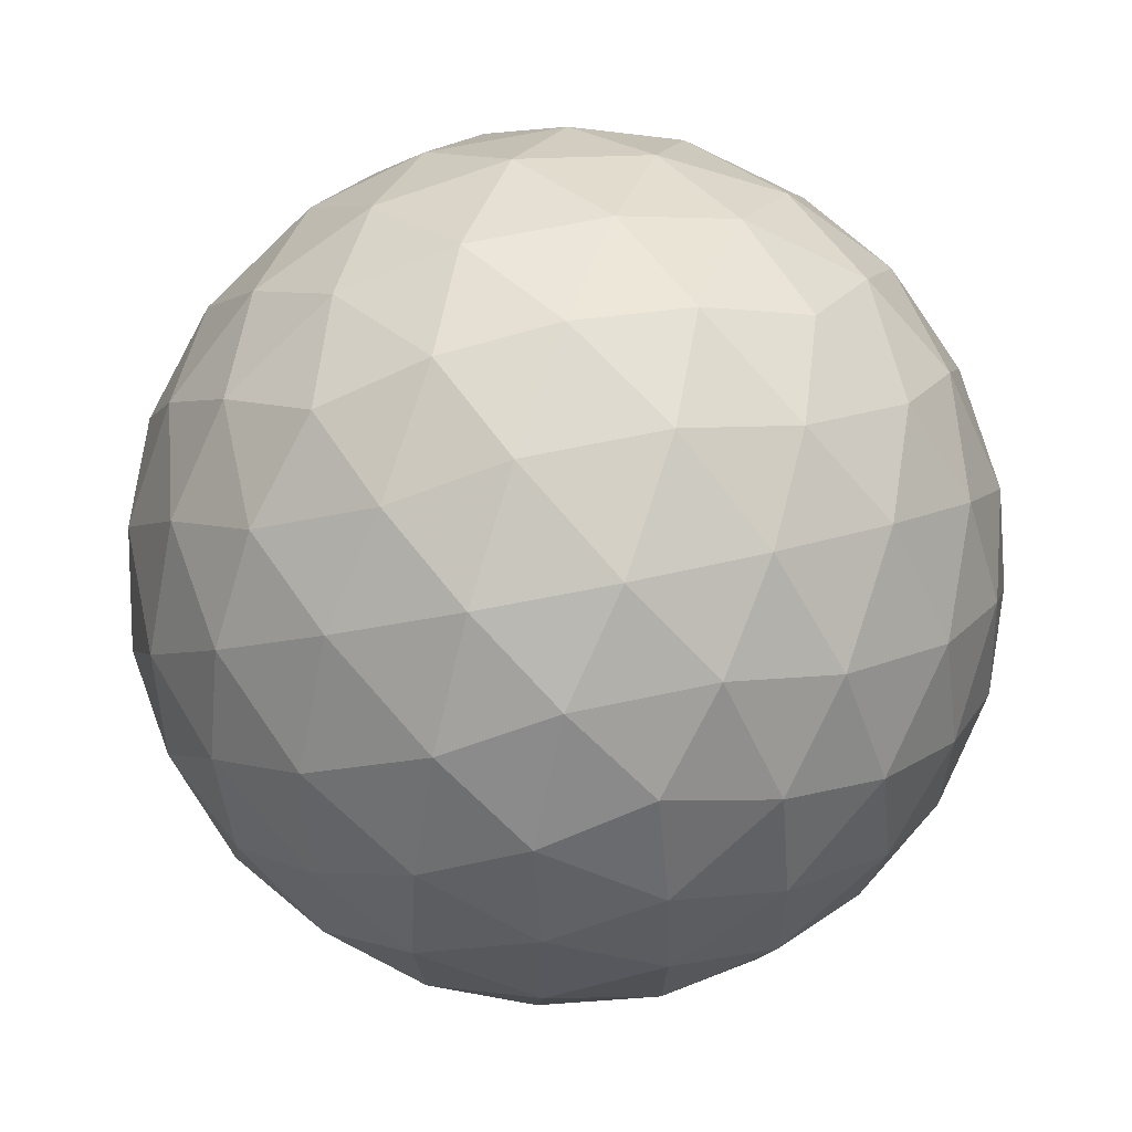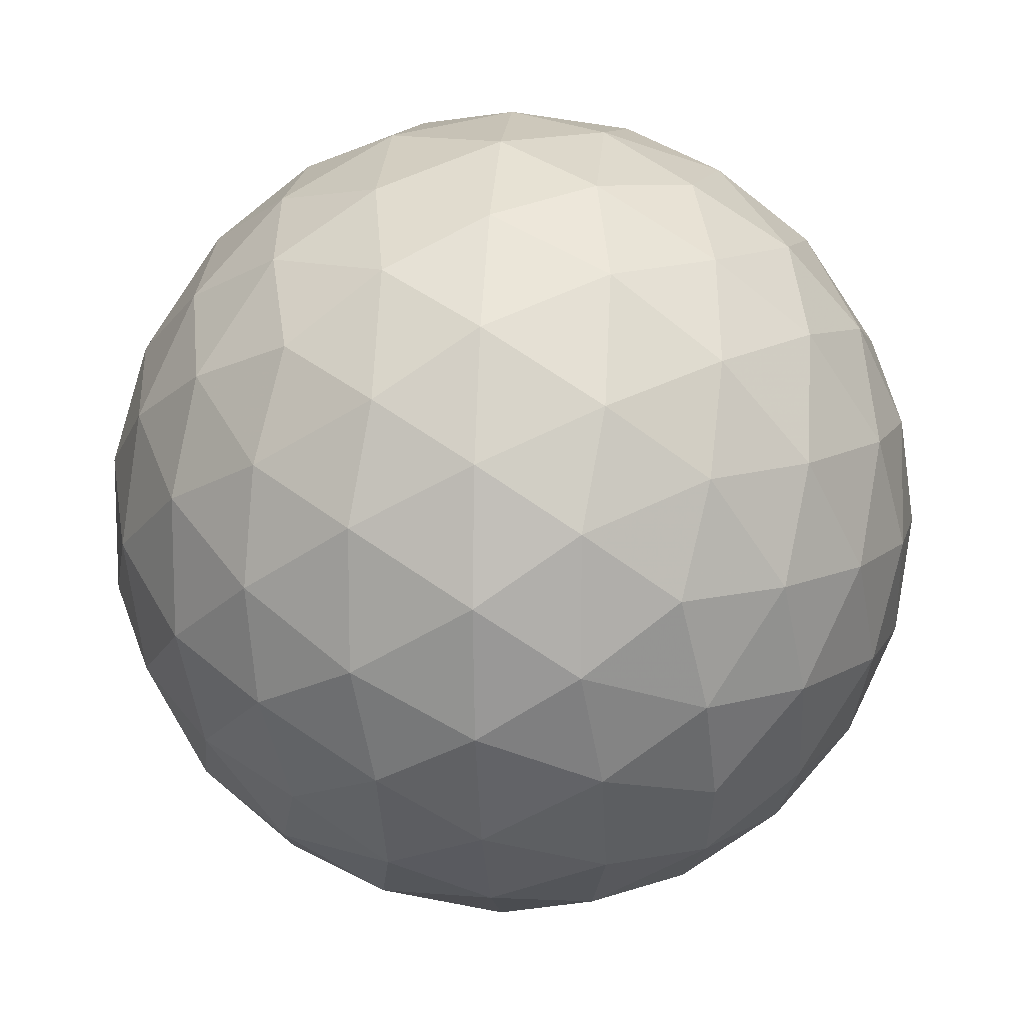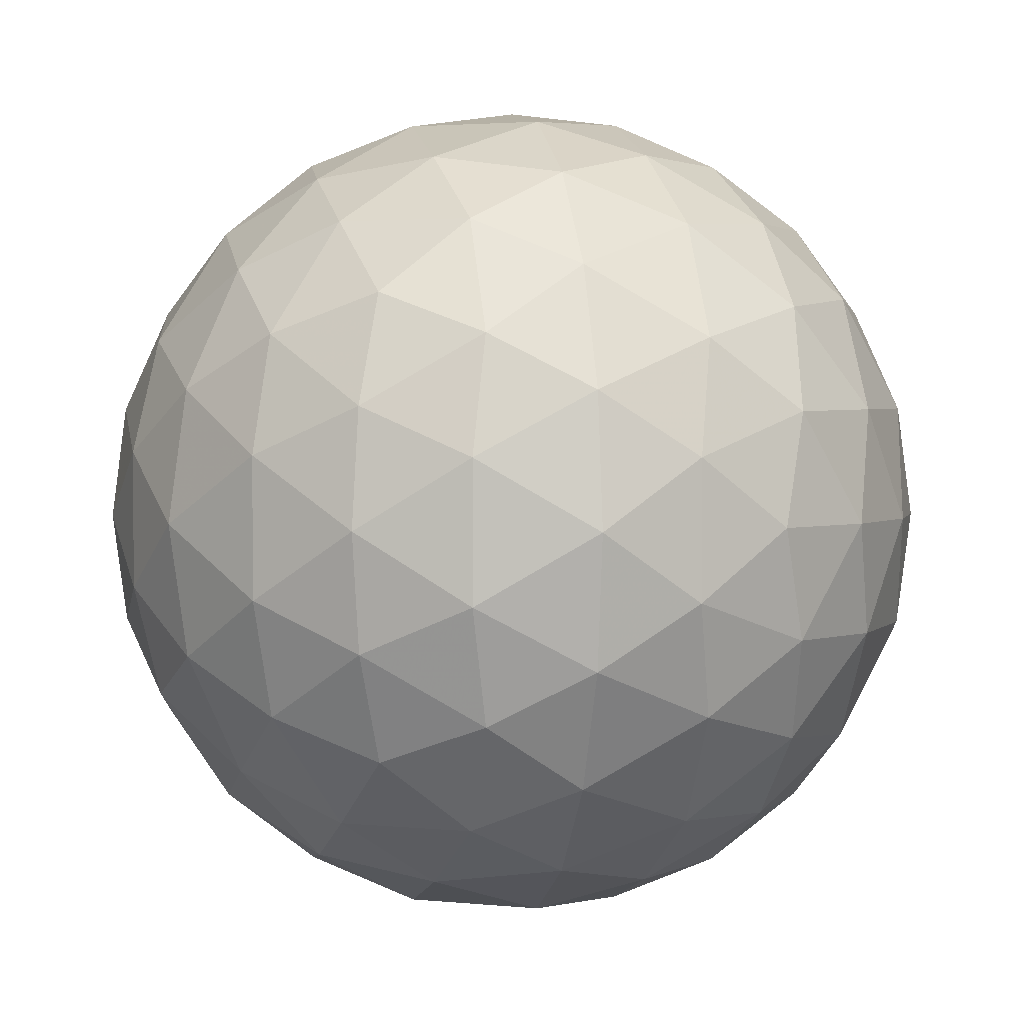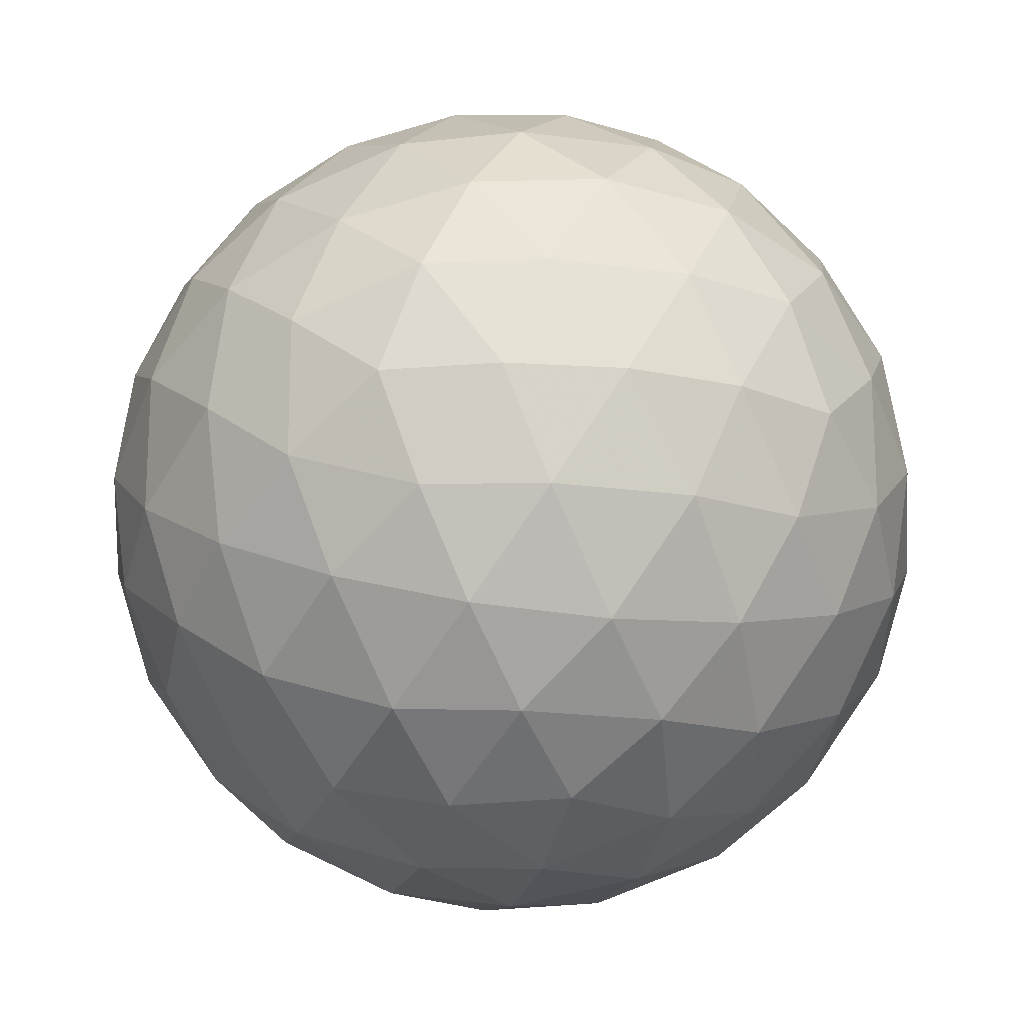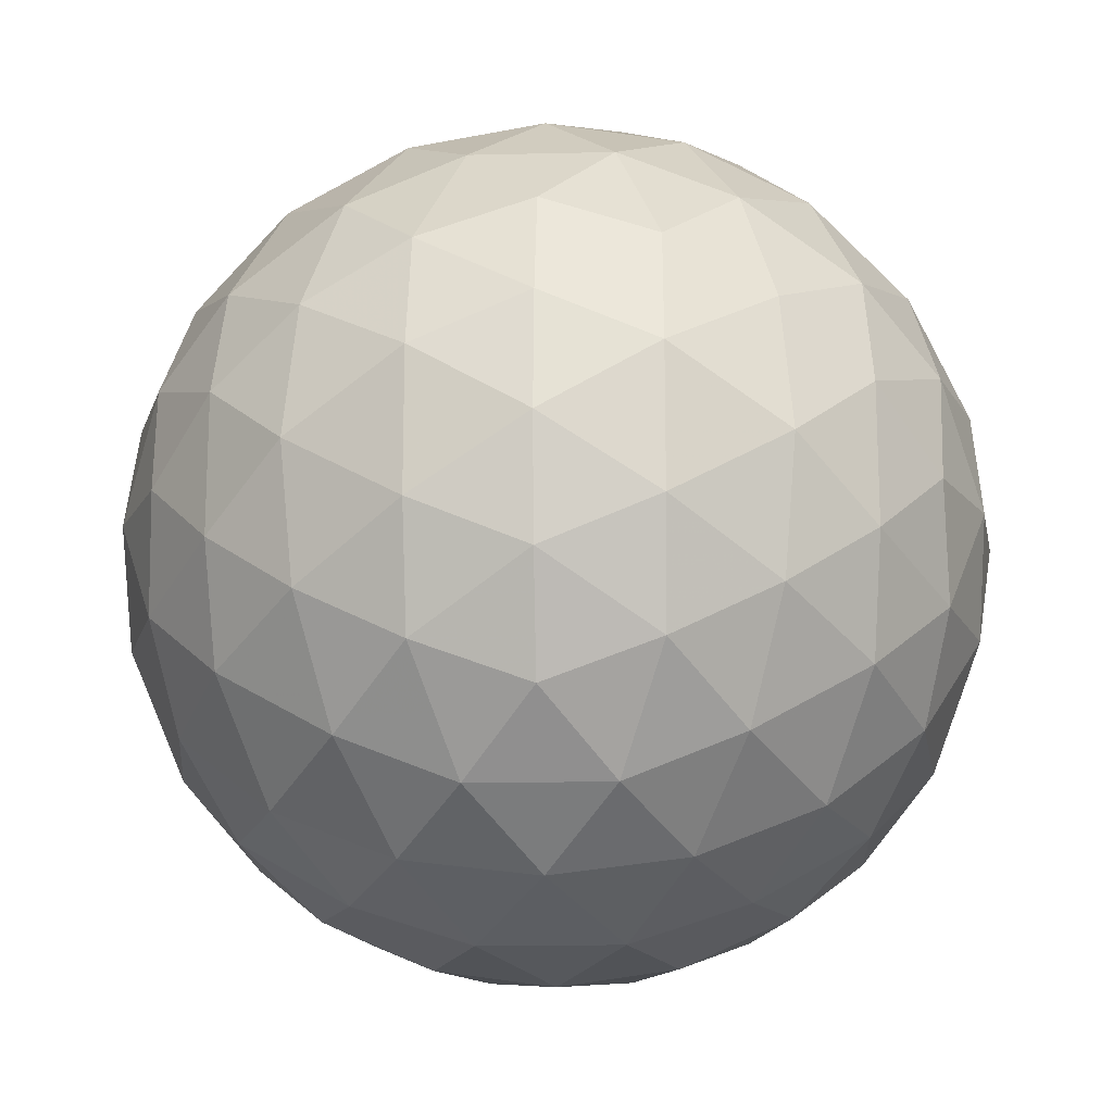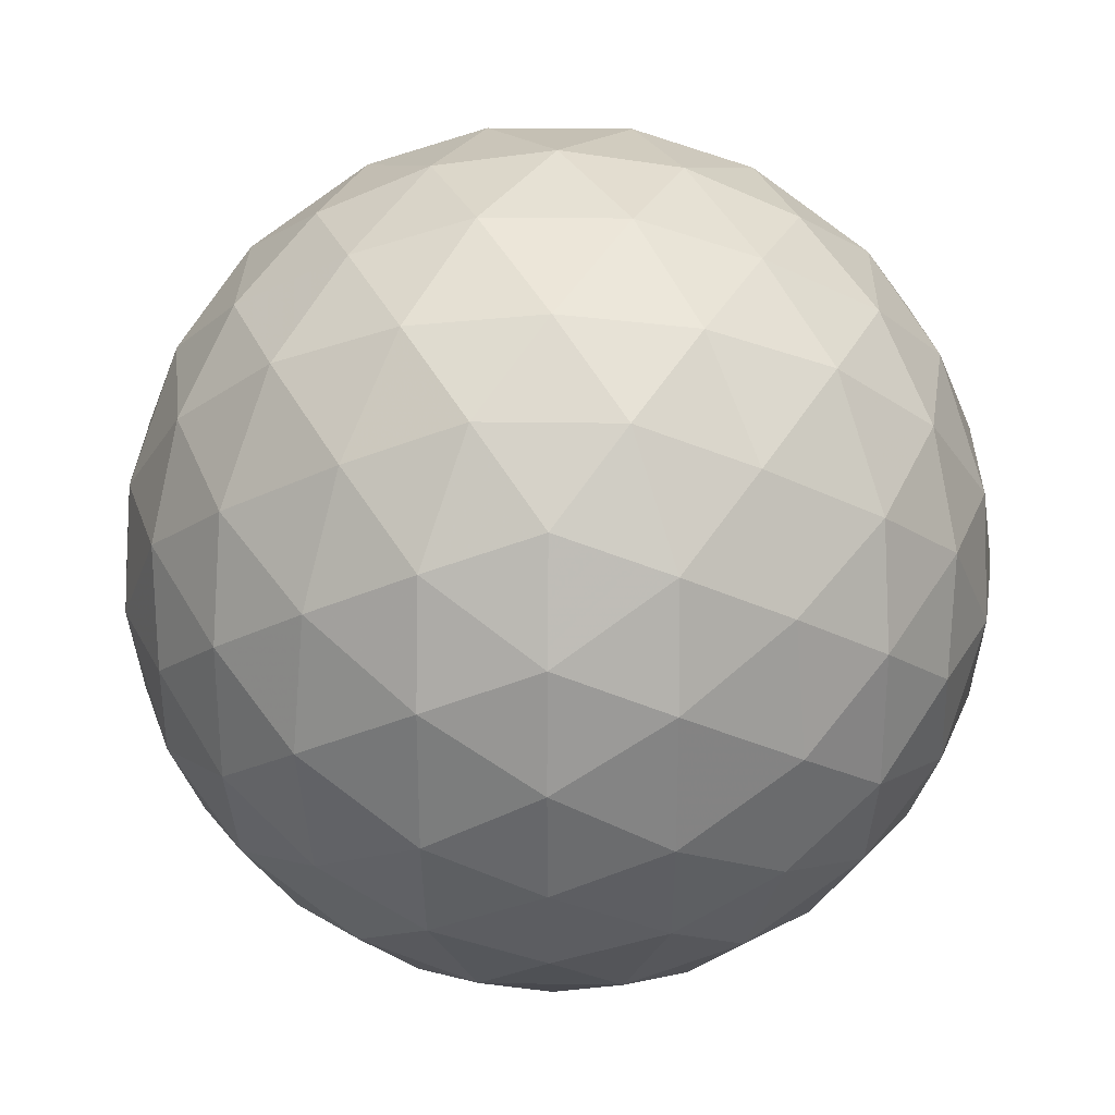
<metadata>
{"format":"obj","ext":"obj","renderer":"f3d","projection":"perspective","resolution":1024,"background":"white","views":[{"elev":60.8,"azim":-12.6,"up":"+Z"},{"elev":12.2,"azim":126.6,"up":"+Y"},{"elev":2.6,"azim":-159.6,"up":"+Z"},{"elev":-18.9,"azim":-14.7,"up":"+Y"},{"elev":-17.2,"azim":92.7,"up":"+Y"},{"elev":28.9,"azim":91.2,"up":"+Y"}]}
</metadata>
<code>
v -2.372 -62.93 -34.22
v -2.688 -63.82 -34.26
v -3.239 -62.93 -34.6
v -3.117 -64.64 -34.08
v -3.62 -63.83 -34.57
v -4.178 -62.93 -34.73
v -3.626 -65.34 -33.68
v -4.178 -64.73 -34.22
v -4.178 -65.85 -33.1
v -4.73 -65.34 -33.68
v -5.24 -64.64 -34.08
v -4.736 -63.83 -34.57
v -5.117 -62.93 -34.6
v -5.669 -63.82 -34.26
v -5.984 -62.93 -34.22
v -4.178 -60 -33.1
v -3.626 -60.52 -33.68
v -4.73 -60.52 -33.68
v -3.117 -61.21 -34.08
v -4.178 -61.12 -34.22
v -5.24 -61.21 -34.08
v -2.688 -62.03 -34.26
v -3.62 -62.02 -34.57
v -4.736 -62.02 -34.57
v -5.669 -62.03 -34.26
v -7.1 -61.12 -31.3
v -6.59 -60.54 -31.85
v -7.142 -61.44 -32.19
v -5.896 -60.15 -32.36
v -6.542 -60.91 -32.76
v -6.957 -61.87 -33.02
v -5.071 -59.96 -32.79
v -5.639 -60.56 -33.32
v -6.197 -61.47 -33.66
v -6.562 -62.38 -33.71
v -7.1 -64.73 -31.3
v -7.483 -63.87 -31.3
v -7.142 -64.42 -32.19
v -7.614 -62.93 -31.3
v -7.445 -63.49 -32.2
v -6.957 -63.99 -33.02
v -7.483 -61.99 -31.3
v -7.445 -62.37 -32.2
v -7.1 -62.93 -33.1
v -6.562 -63.48 -33.71
v -5.071 -65.89 -32.79
v -5.896 -65.71 -32.36
v -5.639 -65.29 -33.32
v -6.59 -65.31 -31.85
v -6.542 -64.95 -32.76
v -6.197 -64.39 -33.66
v -4.178 -65.85 -29.49
v -3.626 -65.34 -28.92
v -4.73 -65.34 -28.92
v -3.117 -64.64 -28.52
v -4.178 -64.73 -28.38
v -5.24 -64.64 -28.52
v -2.688 -63.82 -28.33
v -3.62 -63.83 -28.03
v -2.372 -62.93 -28.38
v -3.239 -62.93 -27.99
v -4.178 -62.93 -27.86
v -4.736 -63.83 -28.03
v -5.669 -63.82 -28.33
v -5.117 -62.93 -27.99
v -5.984 -62.93 -28.38
v -6.59 -65.31 -30.75
v -7.142 -64.42 -30.41
v -5.896 -65.71 -30.24
v -6.542 -64.95 -29.84
v -6.957 -63.99 -29.58
v -5.071 -65.89 -29.81
v -5.639 -65.29 -29.28
v -6.197 -64.39 -28.93
v -6.562 -63.48 -28.89
v -7.142 -61.44 -30.41
v -7.445 -62.37 -30.4
v -6.957 -61.87 -29.58
v -7.445 -63.49 -30.4
v -7.1 -62.93 -29.49
v -6.562 -62.38 -28.89
v -4.178 -60 -29.49
v -5.071 -59.96 -29.81
v -4.73 -60.52 -28.92
v -5.896 -60.15 -30.24
v -5.639 -60.56 -29.28
v -5.24 -61.21 -28.52
v -6.59 -60.54 -30.75
v -6.542 -60.91 -29.84
v -6.197 -61.47 -28.93
v -5.669 -62.03 -28.33
v -2.688 -62.03 -28.33
v -3.117 -61.21 -28.52
v -3.62 -62.02 -28.03
v -3.626 -60.52 -28.92
v -4.178 -61.12 -28.38
v -4.736 -62.02 -28.03
v -3.285 -59.96 -29.81
v -2.717 -60.56 -29.28
v -2.46 -60.15 -30.24
v -2.159 -61.47 -28.93
v -1.795 -62.38 -28.89
v -1.399 -61.87 -29.58
v -1.814 -60.91 -29.84
v -1.766 -60.54 -30.75
v -1.215 -61.44 -30.41
v -1.256 -61.12 -31.3
v -4.178 -59.62 -32.24
v -3.285 -59.96 -32.79
v -4.178 -59.49 -31.3
v -3.275 -59.66 -31.86
v -2.46 -60.15 -32.36
v -4.178 -59.62 -30.36
v -3.275 -59.66 -30.74
v -2.372 -60 -31.3
v -1.766 -60.54 -31.85
v -1.795 -62.38 -33.71
v -2.159 -61.47 -33.66
v -1.399 -61.87 -33.02
v -2.717 -60.56 -33.32
v -1.814 -60.91 -32.76
v -1.215 -61.44 -32.19
v -1.256 -64.73 -31.3
v -1.215 -64.42 -32.19
v -0.8735 -63.87 -31.3
v -1.399 -63.99 -33.02
v -0.9109 -63.49 -32.2
v -0.7427 -62.93 -31.3
v -1.795 -63.48 -33.71
v -1.256 -62.93 -33.1
v -0.9109 -62.37 -32.2
v -0.8735 -61.99 -31.3
v -1.795 -63.48 -28.89
v -1.399 -63.99 -29.58
v -1.256 -62.93 -29.49
v -1.215 -64.42 -30.41
v -0.9109 -63.49 -30.4
v -0.9109 -62.37 -30.4
v -5.081 -59.66 -30.74
v -5.081 -59.66 -31.86
v -5.984 -60 -31.3
v -4.178 -66.23 -32.24
v -4.178 -66.36 -31.3
v -5.081 -66.19 -31.86
v -4.178 -66.23 -30.36
v -5.081 -66.19 -30.74
v -5.984 -65.85 -31.3
v -1.766 -65.31 -30.75
v -1.814 -64.95 -29.84
v -2.46 -65.71 -30.24
v -2.159 -64.39 -28.93
v -2.717 -65.29 -29.28
v -3.285 -65.89 -29.81
v -3.285 -65.89 -32.79
v -2.46 -65.71 -32.36
v -3.275 -66.19 -31.86
v -1.766 -65.31 -31.85
v -2.372 -65.85 -31.3
v -3.275 -66.19 -30.74
v -2.159 -64.39 -33.66
v -1.814 -64.95 -32.76
v -2.717 -65.29 -33.32
f 1 2 3
f 2 4 5
f 2 5 3
f 3 5 6
f 4 7 8
f 7 9 10
f 7 10 8
f 8 10 11
f 4 8 5
f 8 11 12
f 8 12 5
f 5 12 6
f 6 12 13
f 12 11 14
f 12 14 13
f 13 14 15
f 16 17 18
f 17 19 20
f 17 20 18
f 18 20 21
f 19 22 23
f 22 1 3
f 22 3 23
f 23 3 6
f 19 23 20
f 23 6 24
f 23 24 20
f 20 24 21
f 21 24 25
f 24 6 13
f 24 13 25
f 25 13 15
f 26 27 28
f 27 29 30
f 27 30 28
f 28 30 31
f 29 32 33
f 32 16 18
f 32 18 33
f 33 18 21
f 29 33 30
f 33 21 34
f 33 34 30
f 30 34 31
f 31 34 35
f 34 21 25
f 34 25 35
f 35 25 15
f 36 37 38
f 37 39 40
f 37 40 38
f 38 40 41
f 39 42 43
f 42 26 28
f 42 28 43
f 43 28 31
f 39 43 40
f 43 31 44
f 43 44 40
f 40 44 41
f 41 44 45
f 44 31 35
f 44 35 45
f 45 35 15
f 9 46 10
f 46 47 48
f 46 48 10
f 10 48 11
f 47 49 50
f 49 36 38
f 49 38 50
f 50 38 41
f 47 50 48
f 50 41 51
f 50 51 48
f 48 51 11
f 11 51 14
f 51 41 45
f 51 45 14
f 14 45 15
f 52 53 54
f 53 55 56
f 53 56 54
f 54 56 57
f 55 58 59
f 58 60 61
f 58 61 59
f 59 61 62
f 55 59 56
f 59 62 63
f 59 63 56
f 56 63 57
f 57 63 64
f 63 62 65
f 63 65 64
f 64 65 66
f 36 67 68
f 67 69 70
f 67 70 68
f 68 70 71
f 69 72 73
f 72 52 54
f 72 54 73
f 73 54 57
f 69 73 70
f 73 57 74
f 73 74 70
f 70 74 71
f 71 74 75
f 74 57 64
f 74 64 75
f 75 64 66
f 26 42 76
f 42 39 77
f 42 77 76
f 76 77 78
f 39 37 79
f 37 36 68
f 37 68 79
f 79 68 71
f 39 79 77
f 79 71 80
f 79 80 77
f 77 80 78
f 78 80 81
f 80 71 75
f 80 75 81
f 81 75 66
f 82 83 84
f 83 85 86
f 83 86 84
f 84 86 87
f 85 88 89
f 88 26 76
f 88 76 89
f 89 76 78
f 85 89 86
f 89 78 90
f 89 90 86
f 86 90 87
f 87 90 91
f 90 78 81
f 90 81 91
f 91 81 66
f 60 92 61
f 92 93 94
f 92 94 61
f 61 94 62
f 93 95 96
f 95 82 84
f 95 84 96
f 96 84 87
f 93 96 94
f 96 87 97
f 96 97 94
f 94 97 62
f 62 97 65
f 97 87 91
f 97 91 65
f 65 91 66
f 82 95 98
f 95 93 99
f 95 99 98
f 98 99 100
f 93 92 101
f 92 60 102
f 92 102 101
f 101 102 103
f 93 101 99
f 101 103 104
f 101 104 99
f 99 104 100
f 100 104 105
f 104 103 106
f 104 106 105
f 105 106 107
f 16 108 109
f 108 110 111
f 108 111 109
f 109 111 112
f 110 113 114
f 113 82 98
f 113 98 114
f 114 98 100
f 110 114 111
f 114 100 115
f 114 115 111
f 111 115 112
f 112 115 116
f 115 100 105
f 115 105 116
f 116 105 107
f 1 22 117
f 22 19 118
f 22 118 117
f 117 118 119
f 19 17 120
f 17 16 109
f 17 109 120
f 120 109 112
f 19 120 118
f 120 112 121
f 120 121 118
f 118 121 119
f 119 121 122
f 121 112 116
f 121 116 122
f 122 116 107
f 123 124 125
f 124 126 127
f 124 127 125
f 125 127 128
f 126 129 130
f 129 1 117
f 129 117 130
f 130 117 119
f 126 130 127
f 130 119 131
f 130 131 127
f 127 131 128
f 128 131 132
f 131 119 122
f 131 122 132
f 132 122 107
f 60 133 102
f 133 134 135
f 133 135 102
f 102 135 103
f 134 136 137
f 136 123 125
f 136 125 137
f 137 125 128
f 134 137 135
f 137 128 138
f 137 138 135
f 135 138 103
f 103 138 106
f 138 128 132
f 138 132 106
f 106 132 107
f 82 113 83
f 113 110 139
f 113 139 83
f 83 139 85
f 110 108 140
f 108 16 32
f 108 32 140
f 140 32 29
f 110 140 139
f 140 29 141
f 140 141 139
f 139 141 85
f 85 141 88
f 141 29 27
f 141 27 88
f 88 27 26
f 9 142 46
f 142 143 144
f 142 144 46
f 46 144 47
f 143 145 146
f 145 52 72
f 145 72 146
f 146 72 69
f 143 146 144
f 146 69 147
f 146 147 144
f 144 147 47
f 47 147 49
f 147 69 67
f 147 67 49
f 49 67 36
f 123 136 148
f 136 134 149
f 136 149 148
f 148 149 150
f 134 133 151
f 133 60 58
f 133 58 151
f 151 58 55
f 134 151 149
f 151 55 152
f 151 152 149
f 149 152 150
f 150 152 153
f 152 55 53
f 152 53 153
f 153 53 52
f 9 154 142
f 154 155 156
f 154 156 142
f 142 156 143
f 155 157 158
f 157 123 148
f 157 148 158
f 158 148 150
f 155 158 156
f 158 150 159
f 158 159 156
f 156 159 143
f 143 159 145
f 159 150 153
f 159 153 145
f 145 153 52
f 1 129 2
f 129 126 160
f 129 160 2
f 2 160 4
f 126 124 161
f 124 123 157
f 124 157 161
f 161 157 155
f 126 161 160
f 161 155 162
f 161 162 160
f 160 162 4
f 4 162 7
f 162 155 154
f 162 154 7
f 7 154 9

</code>
